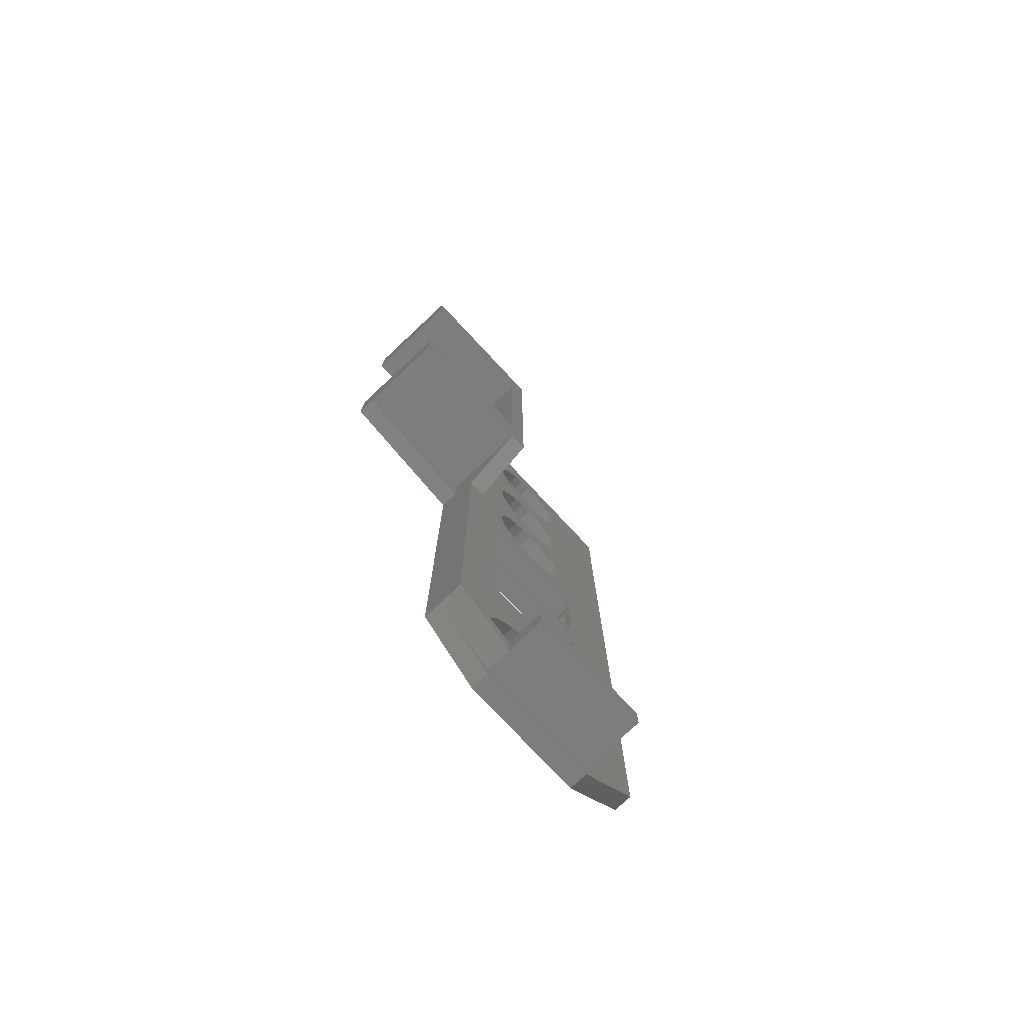
<metadata>
{"format":"stl","ext":"stl","renderer":"f3d","projection":"perspective","resolution":1024,"background":"white","views":[{"elev":-77.1,"azim":-46.9,"up":"+Z"}]}
</metadata>
<code>
# stl→obj: 414 verts, 848 faces
v 127.8 146.5 90.02
v 128.6 145 89.38
v 128.6 146.5 89.38
v 127.8 145 90.02
v 135.6 145 19.89
v 135.6 145 20.89
v 125.6 145 19.89
v 140.6 145 24.89
v 135.6 145 22.89
v 125.6 145 22.89
v 122.1 145 24.89
v 131.9 145 28.01
v 133.1 145 28.51
v 134.1 145 29.3
v 134.9 145 30.34
v 135.4 145 31.54
v 135.6 145 32.84
v 140.6 145 99.89
v 130.6 145 27.84
v 135.4 145 34.13
v 134.9 145 35.34
v 135.6 145 43.8
v 134.1 145 36.37
v 133.1 145 37.17
v 131.9 145 37.66
v 130.6 145 37.84
v 135.6 145 51.8
v 135.6 145 54.89
v 125.6 145 51.8
v 135.6 145 62.89
v 134.5 145 69.77
v 134.1 145 68.81
v 133.4 145 67.98
v 132.6 145 67.35
v 125.6 145 62.89
v 131.6 145 66.95
v 130.6 145 66.81
v 134.6 145 70.81
v 134.5 145 71.85
v 134.1 145 72.81
v 133.4 145 73.64
v 132.6 145 74.27
v 134.5 145 80.8
v 134.1 145 79.84
v 131.6 145 74.67
v 130.6 145 74.81
v 133.4 145 79.01
v 132.6 145 78.37
v 131.6 145 77.97
v 130.6 145 77.84
v 134.6 145 81.84
v 134.5 145 82.87
v 134.1 145 83.84
v 133.4 145 84.66
v 132.6 145 85.3
v 131.6 145 85.7
v 130.6 145 85.84
v 134.1 145 90.85
v 133.4 145 90.02
v 132.6 145 89.38
v 131.6 145 88.98
v 130.6 145 88.84
v 134.5 145 91.82
v 134.6 145 92.86
v 134.5 145 93.9
v 134.1 145 94.87
v 133.4 145 95.7
v 132.6 145 96.34
v 131.6 145 96.74
v 130.6 145 96.88
v 122.1 145 96.89
v 109.6 145 96.89
v 120.6 145 99.89
v 125.6 145 32.84
v 125.8 145 31.54
v 126.3 145 30.34
v 127.1 145 29.3
v 128.1 145 28.51
v 129.3 145 28.01
v 125.8 145 34.13
v 125.6 145 43.8
v 126.3 145 35.34
v 127.1 145 36.37
v 128.1 145 37.17
v 129.3 145 37.66
v 125.6 145 54.89
v 126.7 145 69.77
v 127.1 145 68.81
v 127.8 145 67.98
v 128.6 145 67.35
v 129.6 145 66.95
v 126.6 145 70.81
v 126.7 145 71.85
v 127.1 145 72.81
v 127.8 145 73.64
v 128.6 145 74.27
v 126.7 145 80.8
v 127.1 145 79.84
v 129.6 145 74.67
v 127.8 145 79.01
v 128.6 145 78.37
v 129.6 145 77.97
v 126.6 145 81.84
v 126.7 145 82.87
v 127.1 145 83.84
v 127.8 145 84.66
v 128.6 145 85.3
v 129.6 145 85.7
v 129.6 145 88.98
v 127.1 145 90.85
v 126.7 145 91.82
v 126.6 145 92.86
v 126.7 145 93.9
v 127.1 145 94.87
v 127.8 145 95.7
v 128.6 145 96.34
v 129.6 145 96.74
v 125.6 145 20.89
v 120.6 138 63.89
v 122.1 143 59.27
v 122.1 138 63.89
v 120.6 143 59.27
v 134.6 146.5 81.84
v 134.5 146.5 80.8
v 126.6 146.5 92.86
v 126.7 146.5 93.9
v 127.1 146.5 90.85
v 109.6 138 63.89
v 120.6 145 63.89
v 109.6 145 63.89
v 132.6 146.5 96.34
v 131.6 146.5 96.74
v 129.6 146.5 96.74
v 128.6 146.5 96.34
v 128.6 146.5 78.37
v 129.6 146.5 77.97
v 120.6 145 24.89
v 125.6 143 22.89
v 122.1 143 24.89
v 125.6 140 20.89
v 135.6 140 20.89
v 125.6 143 20.89
v 130.6 146.5 96.88
v 129.6 146.5 88.98
v 130.6 146.5 77.84
v 130.6 146.5 37.84
v 129.3 146.5 37.66
v 131.9 146.5 37.66
v 133.1 145.5 28.51
v 134.1 145.5 29.3
v 132.6 146.5 78.37
v 133.4 146.5 79.01
v 125.8 146.5 31.54
v 125.6 146.5 32.84
v 126.6 146.5 81.84
v 126.7 146.5 82.87
v 128.1 146.5 37.17
v 127.1 146.5 36.37
v 134.1 146.5 79.84
v 126.3 146.5 35.34
v 125.8 146.5 34.13
v 131.6 146.5 77.97
v 135.4 146.5 31.54
v 135.6 146.5 30.99
v 135.2 146.5 30.93
v 126 146.5 30.94
v 125.2 146.5 30.97
v 129.5 146.5 27.98
v 130.6 146.5 27.84
v 129.7 146.5 27.28
v 126 146.5 22.8
v 134.5 146.5 22.92
v 135.6 146.5 22.79
v 127 146.5 23.05
v 133.5 146.5 23.33
v 128 146.5 23.55
v 132.7 146.5 23.99
v 128.8 146.5 24.28
v 132 146.5 24.84
v 129.3 146.5 25.19
v 131.6 146.5 25.82
v 129.6 146.5 26.21
v 131.5 146.5 26.89
v 131.6 146.5 27.95
v 131.7 146.5 27.97
v 125.6 146.5 19.89
v 124.9 146.5 22.84
v 135.6 146.5 19.89
v 123.9 146.5 23.15
v 120.6 146.5 24.89
v 123 146.5 23.72
v 122.3 146.5 24.5
v 121.8 146.5 25.45
v 121.5 146.5 26.49
v 120.6 146.5 60.95
v 121.6 146.5 27.56
v 121.9 146.5 28.58
v 122.4 146.5 29.49
v 123.2 146.5 30.22
v 124.2 146.5 30.72
v 121.6 146.5 56.11
v 125.6 146.5 43.8
v 121.9 146.5 55.1
v 122.5 146.5 54.2
v 123.3 146.5 53.49
v 125.6 146.5 51.8
v 124.3 146.5 53.01
v 125.3 146.5 52.8
v 135.6 146.5 51.8
v 135.6 146.5 52.79
v 121.5 146.5 57.18
v 121.7 146.5 58.23
v 122.2 146.5 59.19
v 122.9 146.5 59.99
v 123.8 146.5 60.58
v 124.8 146.5 60.91
v 125.6 146.5 60.96
v 109.6 146.5 63.89
v 125.6 146.5 62.89
v 135.6 146.5 62.89
v 109.6 146.5 96.89
v 120.6 146.5 91.89
v 109.6 146.5 91.89
v 127.1 146.5 94.87
v 127.8 146.5 95.7
v 137.6 146.5 23.33
v 140.6 146.5 24.89
v 136.7 146.5 22.92
v 138.5 146.5 23.99
v 139.2 146.5 24.84
v 139.6 146.5 25.82
v 139.7 146.5 26.89
v 140.6 146.5 99.89
v 139.6 146.5 27.95
v 139.2 146.5 28.94
v 139.7 146.5 56.89
v 138.5 146.5 29.78
v 137.6 146.5 30.44
v 136.7 146.5 30.85
v 139.6 146.5 55.82
v 135.6 146.5 32.84
v 135.4 146.5 34.13
v 134.9 146.5 35.34
v 134.1 146.5 36.37
v 135.6 146.5 43.8
v 133.1 146.5 37.17
v 139.2 146.5 54.84
v 138.5 146.5 53.99
v 137.6 146.5 53.33
v 136.7 146.5 52.92
v 139.6 146.5 57.95
v 139.2 146.5 58.94
v 138.5 146.5 59.78
v 137.6 146.5 60.44
v 136.7 146.5 60.85
v 135.6 146.5 60.99
v 134.5 146.5 69.77
v 134.1 146.5 68.81
v 133.4 146.5 67.98
v 132.6 146.5 67.35
v 131.6 146.5 66.95
v 130.6 146.5 66.81
v 134.6 146.5 70.81
v 134.5 146.5 71.85
v 134.1 146.5 72.81
v 133.4 146.5 73.64
v 132.6 146.5 74.27
v 131.6 146.5 74.67
v 130.6 146.5 74.81
v 134.5 146.5 82.87
v 134.1 146.5 83.84
v 133.4 146.5 84.66
v 132.6 146.5 85.3
v 131.6 146.5 85.7
v 130.6 146.5 85.84
v 134.1 146.5 90.85
v 133.4 146.5 90.02
v 132.6 146.5 89.38
v 131.6 146.5 88.98
v 130.6 146.5 88.84
v 134.5 146.5 91.82
v 134.6 146.5 92.86
v 134.5 146.5 93.9
v 134.1 146.5 94.87
v 133.4 146.5 95.7
v 120.6 146.5 99.89
v 109.6 146.5 68.89
v 129.6 146.5 66.95
v 128.6 146.5 67.35
v 127.8 146.5 67.98
v 127.1 146.5 68.81
v 120.6 146.5 68.89
v 126.7 146.5 69.77
v 126.6 146.5 70.81
v 126.7 146.5 71.85
v 127.1 146.5 72.81
v 127.8 146.5 73.64
v 128.6 146.5 74.27
v 129.6 146.5 74.67
v 127.1 146.5 79.84
v 127.8 146.5 79.01
v 126.7 146.5 80.8
v 127.1 146.5 83.84
v 127.8 146.5 84.66
v 128.6 146.5 85.3
v 129.6 146.5 85.7
v 126.7 146.5 91.82
v 134.5 146.5 52.92
v 126.4 146.5 52.86
v 127.4 146.5 53.2
v 133.5 146.5 53.33
v 128.3 146.5 53.78
v 132.7 146.5 53.99
v 129 146.5 54.58
v 132 146.5 54.84
v 129.1 146.5 54.89
v 132 146.5 54.89
v 126 145.5 30.94
v 126.3 145.5 30.34
v 135.6 140 22.89
v 125.6 140 22.89
v 134.9 145.5 30.34
v 109.6 138 91.89
v 120.6 138 91.89
v 120.6 145 60.95
v 120.6 138 68.89
v 109.6 138 68.89
v 122.1 138 96.89
v 109.6 138 96.89
v 127.1 145.5 29.3
v 135.6 145.5 60.99
v 135.6 145.5 54.89
v 131.7 145.5 27.97
v 131.9 145.5 28.01
v 129.5 145.5 27.98
v 129.3 145.5 28.01
v 132 145.5 54.89
v 129.1 145.5 54.89
v 125.6 145.5 54.89
v 128.1 145.5 28.51
v 125.6 145.5 60.96
v 120.6 143 24.89
v 135.2 145.5 30.93
v 134.5 145.5 52.92
v 136.7 145.5 52.92
v 135.6 145.5 52.79
v 133.5 145.5 53.33
v 137.6 145.5 53.33
v 132.7 145.5 53.99
v 138.5 145.5 53.99
v 132 145.5 54.84
v 139.2 145.5 54.84
v 139.6 145.5 55.82
v 139.7 145.5 56.89
v 139.6 145.5 57.95
v 139.2 145.5 58.94
v 138.5 145.5 59.78
v 137.6 145.5 60.44
v 136.7 145.5 60.85
v 129 145.5 54.58
v 124.3 145.5 53.01
v 126.4 145.5 52.86
v 125.3 145.5 52.8
v 127.4 145.5 53.2
v 123.3 145.5 53.49
v 128.3 145.5 53.78
v 122.5 145.5 54.2
v 121.9 145.5 55.1
v 121.6 145.5 56.11
v 121.5 145.5 57.18
v 121.7 145.5 58.23
v 122.2 145.5 59.19
v 122.9 145.5 59.99
v 123.8 145.5 60.58
v 124.8 145.5 60.91
v 124.9 145.5 22.84
v 127 145.5 23.05
v 126 145.5 22.8
v 123.9 145.5 23.15
v 128 145.5 23.55
v 123 145.5 23.72
v 128.8 145.5 24.28
v 122.3 145.5 24.5
v 129.3 145.5 25.19
v 121.8 145.5 25.45
v 129.6 145.5 26.21
v 121.5 145.5 26.49
v 129.7 145.5 27.28
v 121.6 145.5 27.56
v 121.9 145.5 28.58
v 122.4 145.5 29.49
v 123.2 145.5 30.22
v 124.2 145.5 30.72
v 125.2 145.5 30.97
v 134.5 145.5 22.92
v 136.7 145.5 22.92
v 135.6 145.5 22.79
v 137.6 145.5 23.33
v 133.5 145.5 23.33
v 132.7 145.5 23.99
v 138.5 145.5 23.99
v 132 145.5 24.84
v 139.2 145.5 24.84
v 131.6 145.5 25.82
v 139.6 145.5 25.82
v 131.5 145.5 26.89
v 139.7 145.5 26.89
v 131.6 145.5 27.95
v 139.6 145.5 27.95
v 139.2 145.5 28.94
v 138.5 145.5 29.78
v 137.6 145.5 30.44
v 136.7 145.5 30.85
v 135.6 145.5 30.99
f 1 2 3
f 2 1 4
f 5 6 7
f 6 5 8
f 6 8 9
f 9 8 10
f 10 8 11
f 11 8 12
f 12 8 13
f 13 8 14
f 14 8 15
f 15 8 16
f 16 8 17
f 17 8 18
f 11 12 19
f 17 18 20
f 20 18 21
f 21 18 22
f 21 22 23
f 23 22 24
f 24 22 25
f 25 22 26
f 22 18 27
f 27 18 28
f 27 28 29
f 28 18 30
f 30 18 31
f 30 31 32
f 30 32 33
f 30 33 34
f 30 34 35
f 35 34 36
f 35 36 37
f 31 18 38
f 38 18 39
f 39 18 40
f 40 18 41
f 41 18 42
f 42 18 43
f 42 43 44
f 42 44 45
f 45 44 46
f 46 44 47
f 46 47 48
f 46 48 49
f 46 49 50
f 43 18 51
f 51 18 52
f 52 18 53
f 53 18 54
f 54 18 55
f 55 18 56
f 56 18 57
f 57 18 58
f 57 58 59
f 57 59 60
f 57 60 61
f 57 61 62
f 58 18 63
f 63 18 64
f 64 18 65
f 65 18 66
f 66 18 67
f 67 18 68
f 68 18 69
f 69 18 70
f 70 18 71
f 71 18 72
f 72 18 73
f 11 74 71
f 74 11 75
f 75 11 76
f 76 11 77
f 77 11 78
f 78 11 79
f 79 11 19
f 71 74 80
f 71 80 81
f 81 80 82
f 81 82 83
f 81 83 84
f 81 84 85
f 81 85 26
f 81 26 22
f 71 81 29
f 71 29 86
f 86 29 28
f 71 86 35
f 71 35 87
f 87 35 88
f 88 35 89
f 89 35 90
f 90 35 91
f 91 35 37
f 71 87 92
f 71 92 93
f 71 93 94
f 71 94 95
f 71 95 96
f 71 96 97
f 97 96 98
f 98 96 99
f 98 99 46
f 98 46 100
f 100 46 101
f 101 46 102
f 102 46 50
f 71 97 103
f 71 103 104
f 71 104 105
f 71 105 106
f 71 106 107
f 71 107 108
f 71 108 57
f 71 57 4
f 4 57 2
f 2 57 109
f 109 57 62
f 71 4 110
f 71 110 111
f 71 111 112
f 71 112 113
f 71 113 114
f 71 114 115
f 71 115 116
f 71 116 117
f 71 117 70
f 118 7 6
f 119 120 121
f 120 119 122
f 43 123 124
f 123 43 51
f 113 125 126
f 125 113 112
f 110 1 127
f 1 110 4
f 128 129 119
f 129 128 130
f 69 131 68
f 131 69 132
f 116 133 117
f 133 116 134
f 135 102 136
f 102 135 101
f 137 7 118
f 11 138 10
f 138 11 139
f 140 6 141
f 6 140 118
f 118 140 142
f 70 132 69
f 132 70 143
f 117 143 70
f 143 117 133
f 3 109 144
f 109 3 2
f 136 50 145
f 50 136 102
f 85 146 26
f 146 85 147
f 26 148 25
f 148 26 146
f 149 14 150
f 14 149 13
f 151 47 152
f 47 151 48
f 74 153 154
f 153 74 75
f 104 155 156
f 155 104 103
f 83 157 84
f 157 83 158
f 44 124 159
f 124 44 43
f 160 80 161
f 80 160 82
f 145 49 162
f 49 145 50
f 47 159 152
f 159 47 44
f 163 164 165
f 153 166 167
f 168 169 170
f 171 172 173
f 172 171 174
f 172 174 175
f 175 174 176
f 175 176 177
f 177 176 178
f 177 178 179
f 179 178 180
f 179 180 181
f 181 180 182
f 181 182 183
f 183 182 170
f 183 170 184
f 184 170 169
f 184 169 185
f 186 187 188
f 187 186 189
f 189 186 190
f 188 187 171
f 188 171 173
f 189 190 191
f 191 190 192
f 192 190 193
f 193 190 194
f 194 190 195
f 194 195 196
f 196 195 197
f 197 195 198
f 198 195 199
f 199 195 200
f 200 195 167
f 167 195 153
f 153 195 154
f 154 195 161
f 161 195 201
f 161 201 160
f 160 201 158
f 158 201 202
f 158 202 157
f 157 202 147
f 147 202 146
f 202 201 203
f 202 203 204
f 202 204 205
f 202 205 206
f 206 205 207
f 206 207 208
f 206 208 209
f 209 208 210
f 201 195 211
f 211 195 212
f 212 195 213
f 213 195 214
f 214 195 215
f 215 195 216
f 216 195 217
f 217 195 218
f 217 218 219
f 219 218 220
f 221 222 223
f 222 221 125
f 125 221 126
f 126 221 224
f 224 221 225
f 225 221 134
f 134 221 133
f 133 221 143
f 188 226 227
f 226 188 228
f 228 188 173
f 227 226 229
f 227 229 230
f 227 230 231
f 227 231 232
f 227 232 233
f 233 232 234
f 233 234 235
f 233 235 236
f 236 235 237
f 236 237 238
f 236 238 239
f 236 239 240
f 240 239 164
f 240 164 163
f 240 163 241
f 240 241 242
f 240 242 243
f 240 243 244
f 240 244 245
f 245 244 246
f 245 246 148
f 245 148 146
f 245 146 202
f 240 245 247
f 247 245 248
f 248 245 249
f 249 245 209
f 249 209 250
f 250 209 210
f 233 236 251
f 233 251 252
f 233 252 253
f 233 253 254
f 233 254 255
f 233 255 256
f 233 256 220
f 233 220 257
f 257 220 258
f 258 220 259
f 259 220 260
f 260 220 261
f 261 220 218
f 261 218 262
f 233 257 263
f 233 263 264
f 233 264 265
f 233 265 266
f 233 266 267
f 233 267 124
f 124 267 159
f 159 267 268
f 159 268 269
f 159 269 152
f 152 269 151
f 151 269 162
f 162 269 145
f 233 124 123
f 233 123 270
f 233 270 271
f 233 271 272
f 233 272 273
f 233 273 274
f 233 274 275
f 233 275 276
f 276 275 277
f 277 275 278
f 278 275 279
f 279 275 280
f 233 276 281
f 233 281 282
f 233 282 283
f 233 283 284
f 233 284 285
f 233 285 131
f 233 131 132
f 233 132 143
f 233 143 221
f 233 221 286
f 287 262 218
f 262 287 288
f 288 287 289
f 289 287 290
f 290 287 291
f 291 287 292
f 291 292 293
f 293 292 222
f 293 222 294
f 294 222 295
f 295 222 296
f 296 222 297
f 297 222 298
f 298 222 299
f 299 222 300
f 299 300 269
f 269 300 301
f 269 301 135
f 269 135 136
f 269 136 145
f 300 222 302
f 302 222 155
f 155 222 156
f 156 222 303
f 303 222 304
f 304 222 305
f 305 222 306
f 306 222 275
f 275 222 144
f 275 144 280
f 144 222 3
f 3 222 1
f 1 222 127
f 127 222 307
f 307 222 125
f 208 308 210
f 308 208 309
f 308 309 310
f 308 310 311
f 311 310 312
f 311 312 313
f 313 312 314
f 313 314 315
f 315 314 316
f 315 316 317
f 84 147 85
f 147 84 157
f 103 302 155
f 302 103 97
f 115 224 225
f 224 115 114
f 80 154 161
f 154 80 74
f 75 166 153
f 166 75 318
f 318 75 319
f 319 75 76
f 301 101 135
f 101 301 100
f 111 127 307
f 127 111 110
f 112 307 125
f 307 112 111
f 162 48 151
f 48 162 49
f 83 160 158
f 160 83 82
f 115 134 116
f 134 115 225
f 51 270 123
f 270 51 52
f 114 126 224
f 126 114 113
f 52 271 270
f 271 52 53
f 97 300 302
f 300 97 98
f 94 295 296
f 295 94 93
f 40 266 265
f 266 40 41
f 53 272 271
f 272 53 54
f 320 140 141
f 140 320 321
f 16 241 163
f 241 16 17
f 25 246 24
f 246 25 148
f 14 322 150
f 322 14 15
f 20 243 242
f 243 20 21
f 21 244 243
f 244 21 23
f 221 73 286
f 73 221 72
f 261 34 260
f 34 261 36
f 278 59 277
f 59 278 60
f 95 296 297
f 296 95 94
f 31 263 257
f 263 31 38
f 260 33 259
f 33 260 34
f 32 257 258
f 257 32 31
f 59 276 277
f 276 59 58
f 10 320 9
f 320 10 321
f 321 10 138
f 106 305 107
f 305 106 304
f 35 220 30
f 220 35 219
f 323 222 324
f 222 323 223
f 38 264 263
f 264 38 39
f 42 266 41
f 266 42 267
f 63 282 281
f 282 63 64
f 130 325 129
f 286 18 233
f 18 286 73
f 58 281 276
f 281 58 63
f 290 90 289
f 90 290 89
f 24 244 23
f 244 24 246
f 7 188 5
f 188 7 186
f 289 91 288
f 91 289 90
f 45 267 42
f 267 45 268
f 68 285 67
f 285 68 131
f 108 275 57
f 275 108 306
f 287 326 292
f 326 287 327
f 282 65 283
f 65 282 64
f 328 119 121
f 119 328 326
f 119 326 128
f 326 328 324
f 324 328 323
f 323 328 329
f 327 128 326
f 65 284 283
f 284 65 66
f 92 293 294
f 293 92 87
f 22 209 245
f 209 22 27
f 106 303 304
f 303 106 105
f 76 330 319
f 330 76 77
f 206 81 202
f 81 206 29
f 39 265 264
f 265 39 40
f 107 306 108
f 306 107 305
f 95 298 96
f 298 95 297
f 29 209 27
f 209 29 206
f 46 268 45
f 268 46 269
f 96 299 99
f 299 96 298
f 17 242 241
f 242 17 20
f 28 331 332
f 331 220 256
f 220 331 30
f 30 331 28
f 56 273 55
f 273 56 274
f 137 186 7
f 186 137 190
f 99 269 46
f 269 99 299
f 88 290 291
f 290 88 89
f 169 333 185
f 333 12 334
f 12 333 19
f 19 333 169
f 168 19 169
f 19 168 335
f 19 335 79
f 79 335 336
f 316 337 317
f 337 28 332
f 28 337 86
f 86 337 338
f 338 337 316
f 86 338 339
f 66 285 284
f 285 66 67
f 130 195 325
f 195 130 218
f 5 227 8
f 227 5 188
f 93 294 295
f 294 93 92
f 130 287 218
f 287 130 327
f 327 130 128
f 330 78 340
f 78 330 77
f 334 13 149
f 13 334 12
f 320 6 9
f 6 320 141
f 18 227 233
f 227 18 8
f 87 291 293
f 291 87 88
f 140 138 142
f 138 140 321
f 57 274 56
f 274 57 275
f 35 217 219
f 217 35 341
f 341 35 339
f 339 35 86
f 144 62 280
f 62 144 109
f 280 61 279
f 61 280 62
f 262 36 261
f 36 262 37
f 202 22 245
f 22 202 81
f 326 222 292
f 222 326 324
f 72 328 71
f 328 72 329
f 223 72 221
f 72 223 323
f 72 323 329
f 71 120 11
f 120 71 328
f 120 328 121
f 139 11 120
f 342 122 137
f 137 195 190
f 195 137 325
f 325 137 129
f 129 137 122
f 129 122 119
f 33 258 259
f 258 33 32
f 288 37 262
f 37 288 91
f 55 272 54
f 272 55 273
f 98 301 300
f 301 98 100
f 105 156 303
f 156 105 104
f 279 60 278
f 60 279 61
f 165 16 163
f 16 165 343
f 16 343 322
f 16 322 15
f 340 79 336
f 79 340 78
f 138 342 142
f 342 138 139
f 342 139 120
f 342 120 122
f 342 118 142
f 118 342 137
f 344 345 346
f 345 344 347
f 345 347 348
f 348 347 349
f 348 349 350
f 350 349 351
f 350 351 352
f 352 351 337
f 352 337 332
f 352 332 353
f 353 332 331
f 353 331 354
f 354 331 355
f 355 331 356
f 356 331 357
f 357 331 358
f 358 331 359
f 331 255 359
f 255 331 256
f 359 254 358
f 254 359 255
f 358 253 357
f 253 358 254
f 356 253 252
f 253 356 357
f 355 252 251
f 252 355 356
f 354 251 236
f 251 354 355
f 353 236 240
f 236 353 354
f 352 240 247
f 240 352 353
f 350 247 248
f 247 350 352
f 249 350 248
f 350 249 348
f 250 348 249
f 348 250 345
f 210 345 250
f 345 210 346
f 308 346 210
f 346 308 344
f 311 344 308
f 344 311 347
f 313 347 311
f 347 313 349
f 351 313 315
f 313 351 349
f 337 315 317
f 315 337 351
f 338 360 339
f 361 362 363
f 362 361 364
f 364 361 365
f 364 365 366
f 366 365 367
f 366 367 360
f 360 367 368
f 360 368 339
f 339 368 341
f 341 368 369
f 341 369 370
f 341 370 371
f 341 371 372
f 341 372 373
f 341 373 374
f 341 374 375
f 360 316 314
f 316 360 338
f 366 314 312
f 314 366 360
f 310 366 312
f 366 310 364
f 309 364 310
f 364 309 362
f 208 362 309
f 362 208 363
f 207 363 208
f 363 207 361
f 205 361 207
f 361 205 365
f 204 365 205
f 365 204 367
f 368 204 203
f 204 368 367
f 369 203 201
f 203 369 368
f 370 201 211
f 201 370 369
f 371 211 212
f 211 371 370
f 372 212 213
f 212 372 371
f 373 213 214
f 213 373 372
f 373 215 374
f 215 373 214
f 374 216 375
f 216 374 215
f 375 217 341
f 217 375 216
f 376 377 378
f 377 376 379
f 377 379 380
f 380 379 381
f 380 381 382
f 382 381 383
f 382 383 384
f 384 383 385
f 384 385 386
f 386 385 387
f 386 387 388
f 388 387 389
f 388 389 335
f 335 389 390
f 335 390 336
f 336 390 340
f 340 390 330
f 330 390 391
f 330 391 319
f 319 391 392
f 319 392 393
f 319 393 318
f 318 393 394
f 388 168 170
f 168 388 335
f 386 170 182
f 170 386 388
f 384 182 180
f 182 384 386
f 382 180 178
f 180 382 384
f 176 382 178
f 382 176 380
f 174 380 176
f 380 174 377
f 171 377 174
f 377 171 378
f 187 378 171
f 378 187 376
f 189 376 187
f 376 189 379
f 191 379 189
f 379 191 381
f 383 191 192
f 191 383 381
f 385 192 193
f 192 385 383
f 387 193 194
f 193 387 385
f 389 194 196
f 194 389 387
f 390 196 197
f 196 390 389
f 391 197 198
f 197 391 390
f 391 199 392
f 199 391 198
f 392 200 393
f 200 392 199
f 393 167 394
f 167 393 200
f 394 166 318
f 166 394 167
f 395 396 397
f 396 395 398
f 398 395 399
f 398 399 400
f 398 400 401
f 401 400 402
f 401 402 403
f 403 402 404
f 403 404 405
f 405 404 406
f 405 406 407
f 407 406 408
f 407 408 409
f 409 408 333
f 409 333 410
f 410 333 334
f 410 334 149
f 410 149 150
f 410 150 411
f 411 150 322
f 411 322 412
f 412 322 343
f 412 343 413
f 413 343 414
f 343 164 414
f 164 343 165
f 414 239 413
f 239 414 164
f 413 238 412
f 238 413 239
f 412 237 411
f 237 412 238
f 410 237 235
f 237 410 411
f 409 235 234
f 235 409 410
f 407 234 232
f 234 407 409
f 405 232 231
f 232 405 407
f 403 231 230
f 231 403 405
f 401 230 229
f 230 401 403
f 226 401 229
f 401 226 398
f 228 398 226
f 398 228 396
f 173 396 228
f 396 173 397
f 172 397 173
f 397 172 395
f 175 395 172
f 395 175 399
f 177 399 175
f 399 177 400
f 402 177 179
f 177 402 400
f 404 179 181
f 179 404 402
f 406 181 183
f 181 406 404
f 408 183 184
f 183 408 406
f 333 184 185
f 184 333 408

</code>
